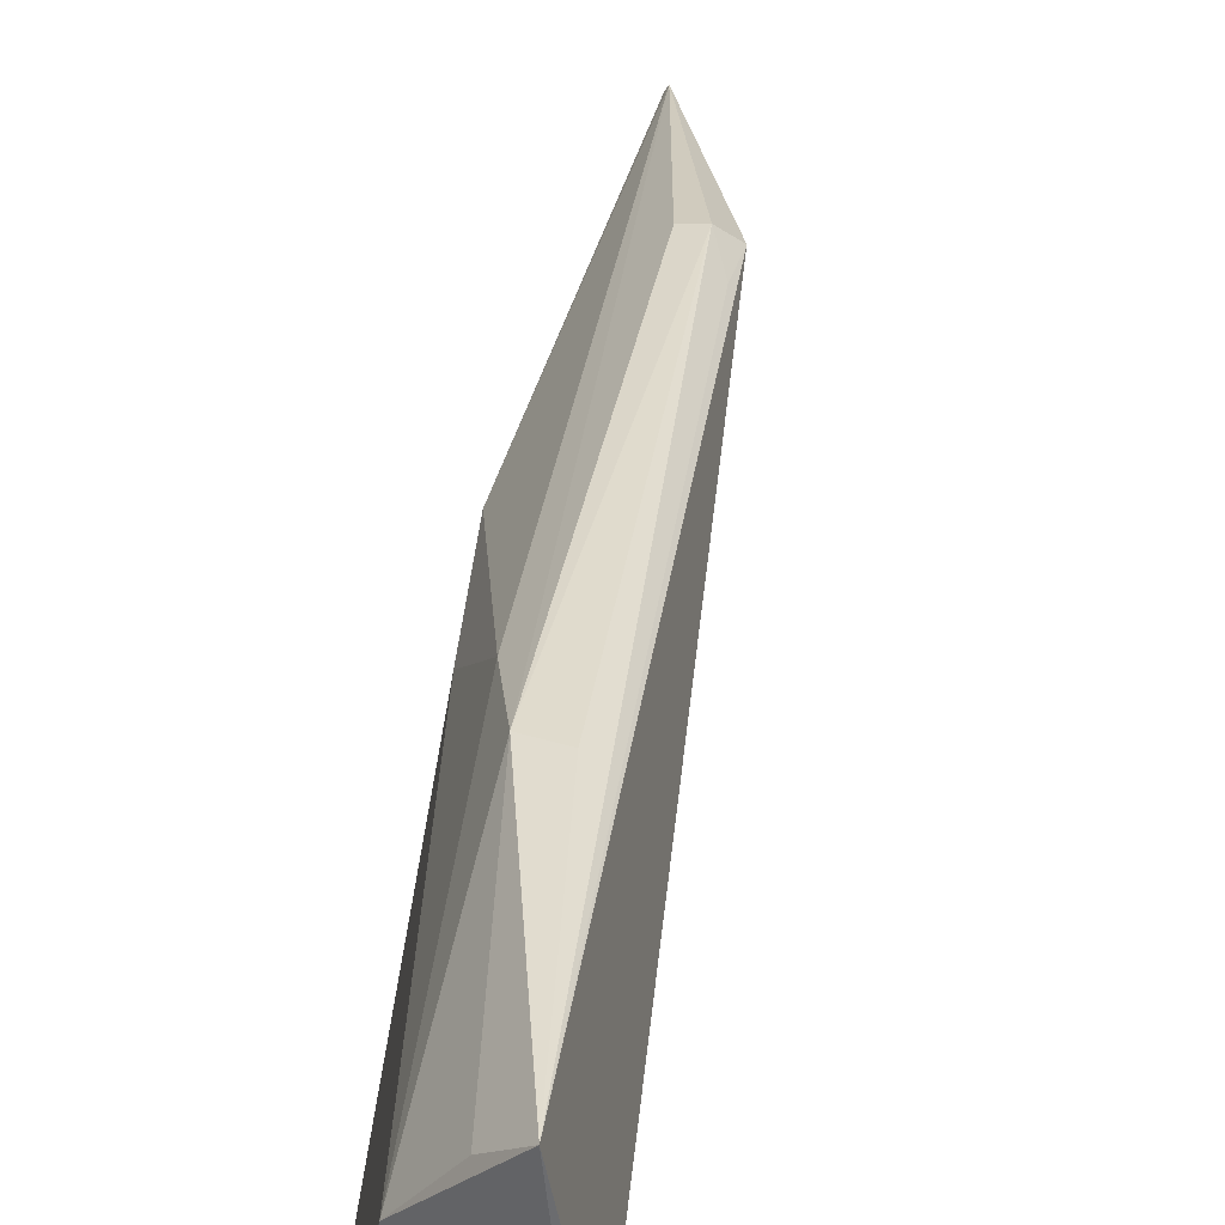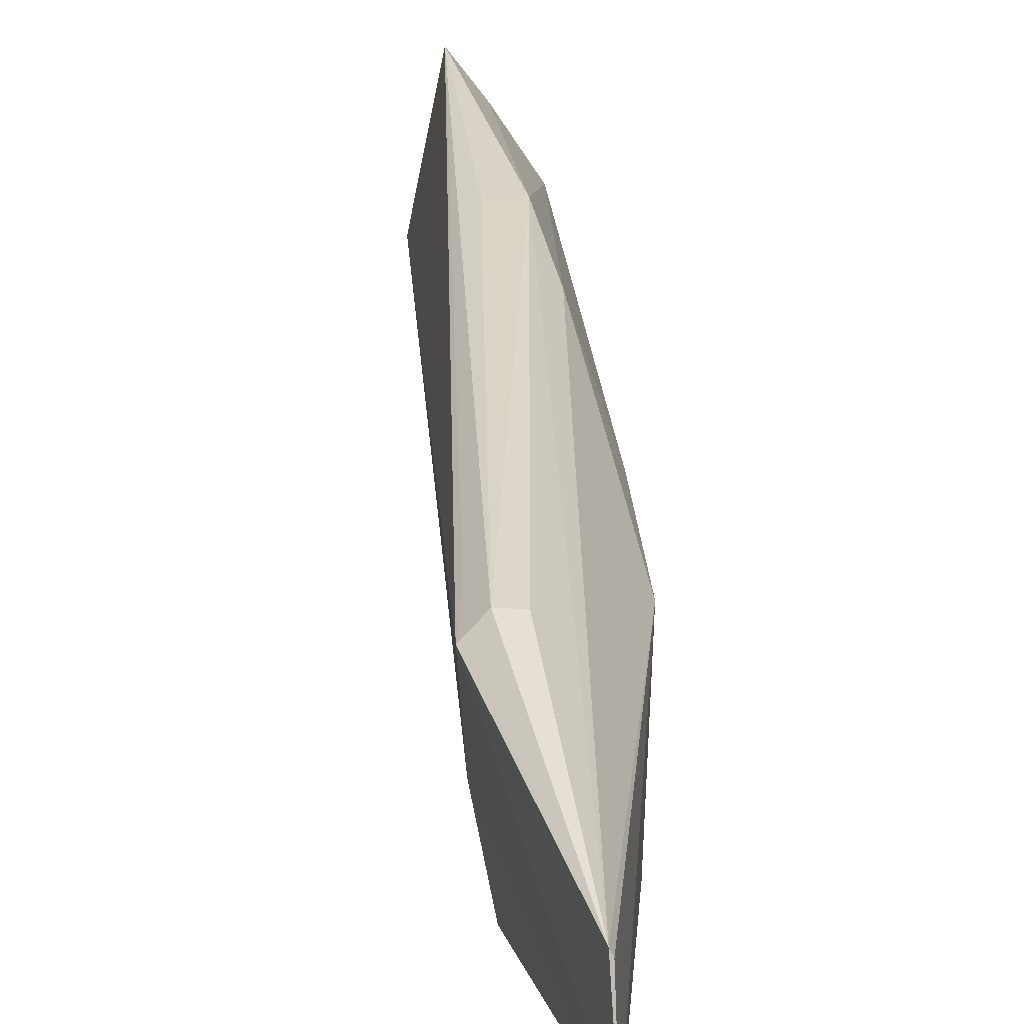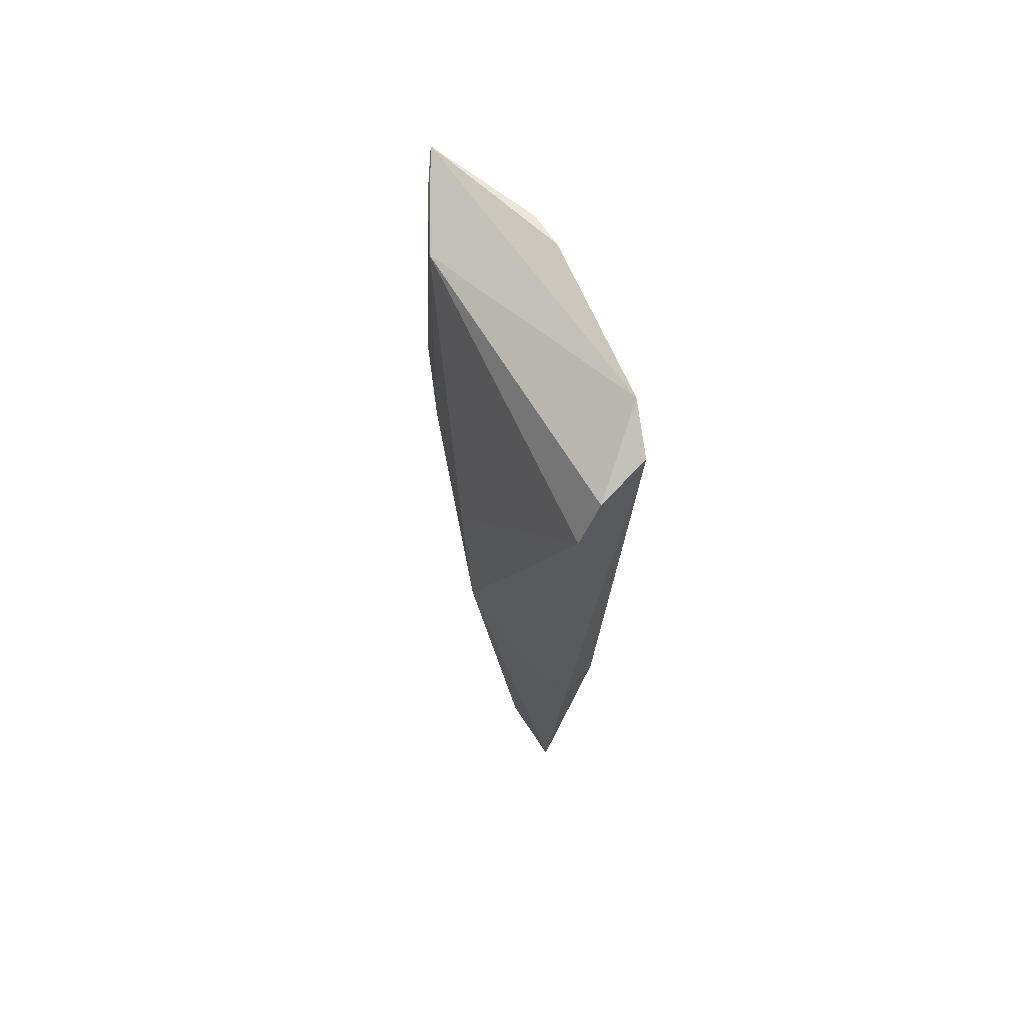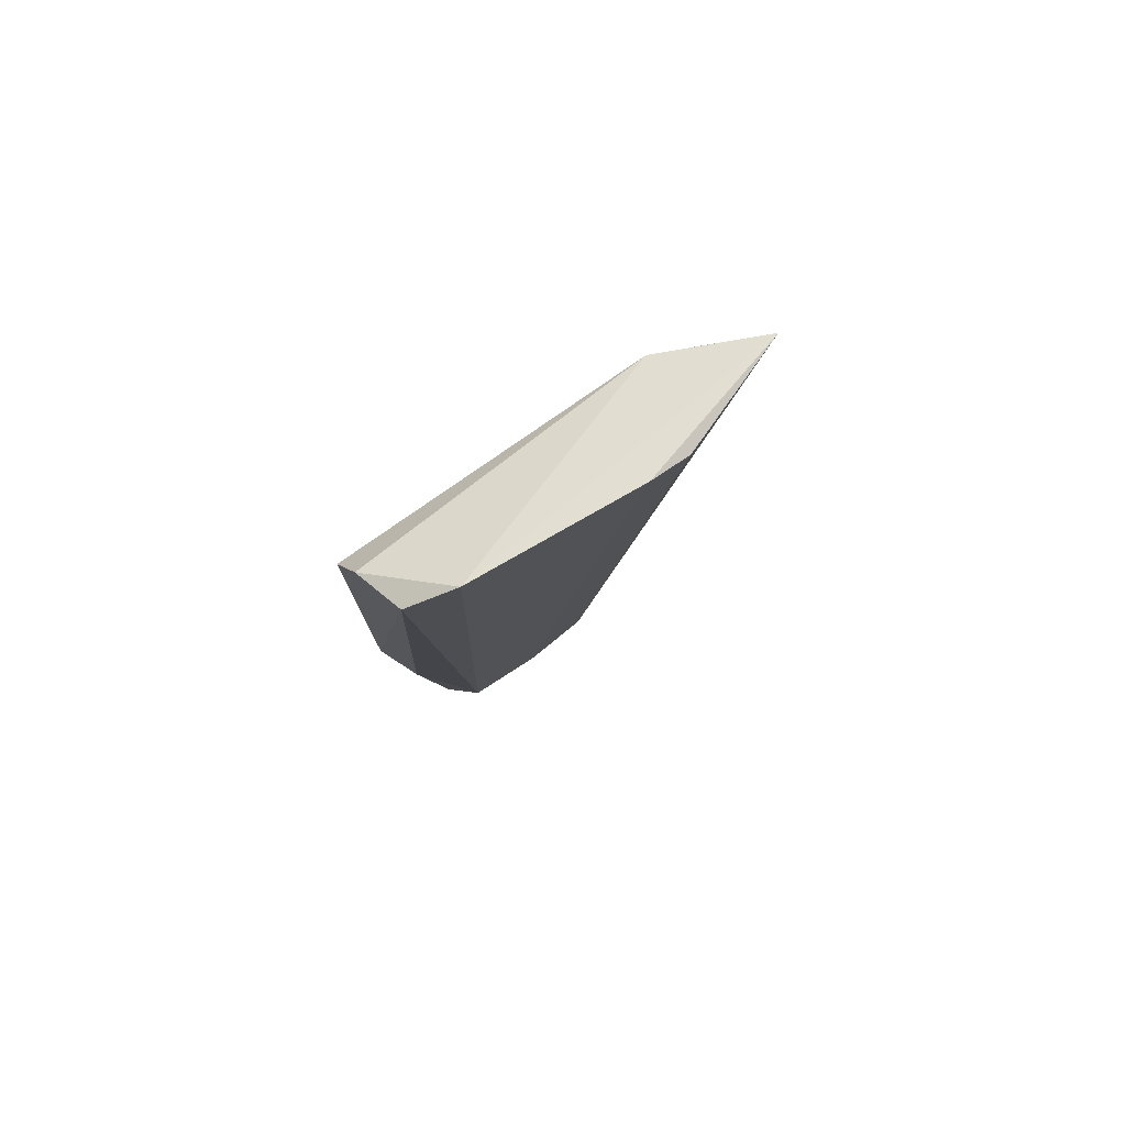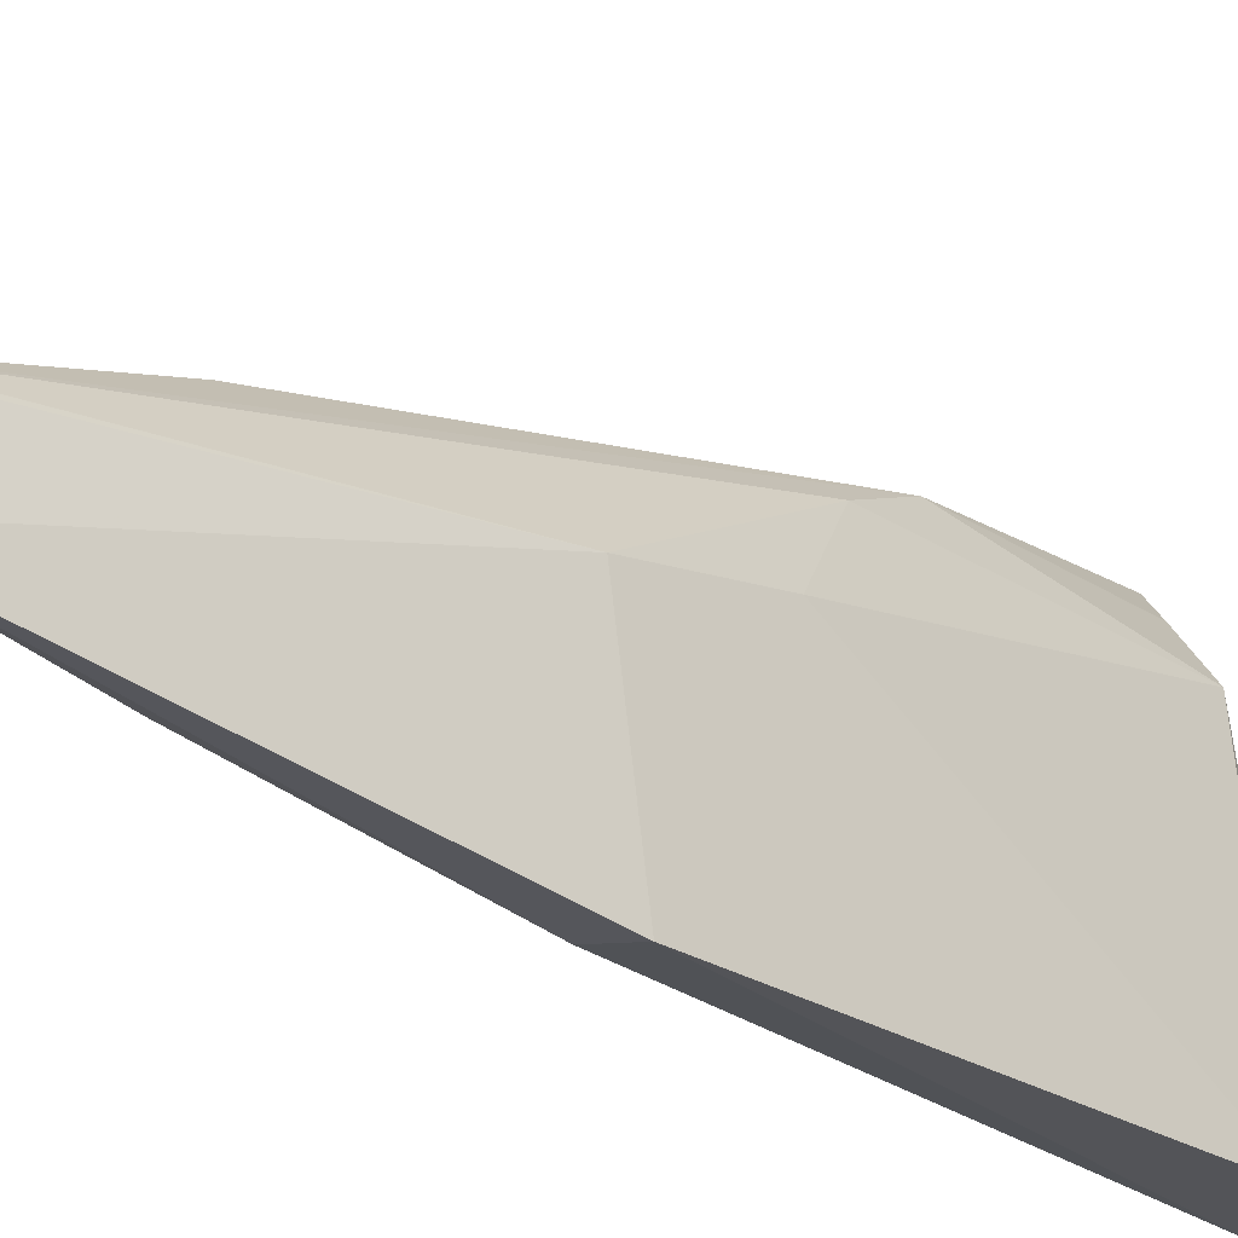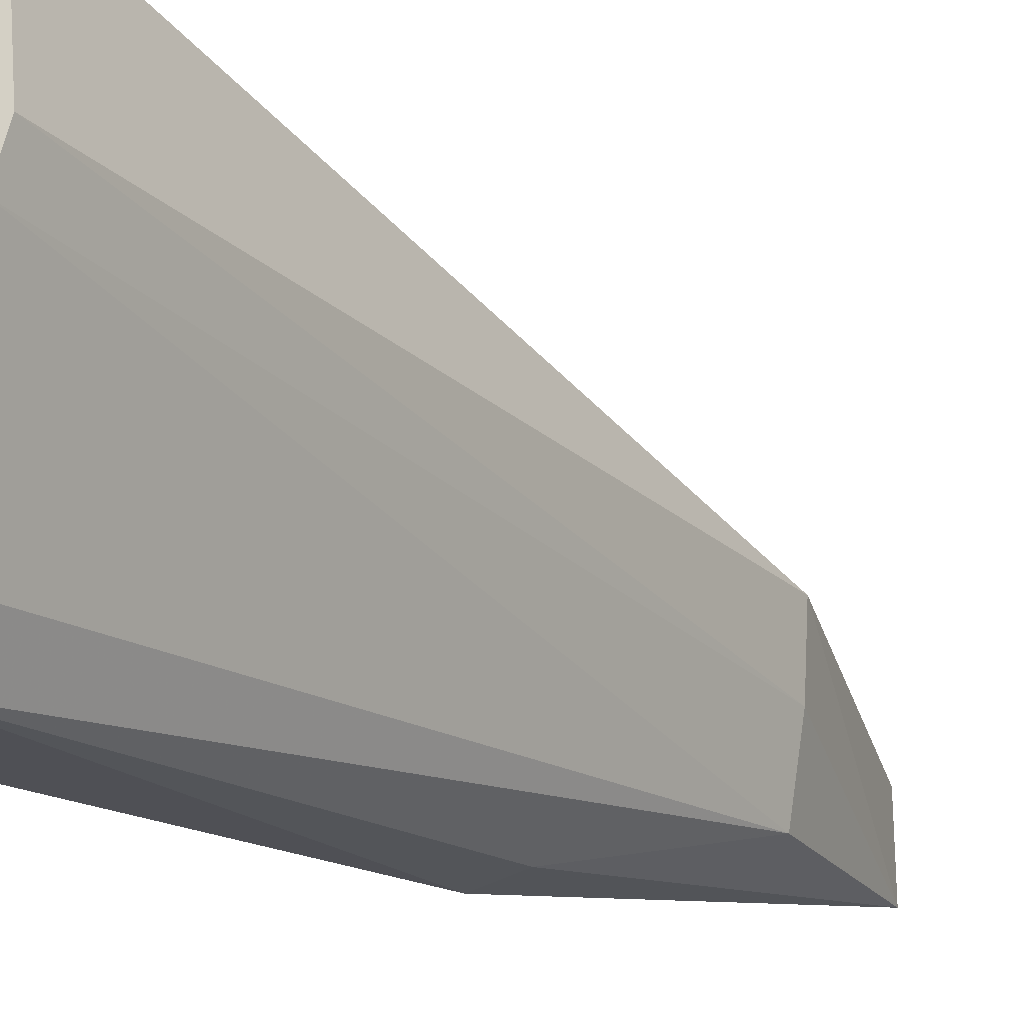
<metadata>
{"format":"obj","ext":"obj","renderer":"f3d","projection":"perspective","resolution":1024,"background":"white","views":[{"elev":46.8,"azim":-170.1,"up":"+Z"},{"elev":14.9,"azim":0.9,"up":"+Z"},{"elev":66.7,"azim":143.2,"up":"+Y"},{"elev":78.0,"azim":-133.8,"up":"+Y"},{"elev":-27.8,"azim":46.1,"up":"+Z"},{"elev":-16.1,"azim":-141.8,"up":"+Z"}]}
</metadata>
<code>
v 0.03408 0.107 0.07533
v 0.04306 0.02776 0.05132
v 0.04473 0.1019 0.04111
v 0.03788 0.1076 0.04181
v 0.037 0.04536 0.05237
v 0.0433 0.02681 0.04499
v 0.03982 0.1054 0.06764
v 0.03652 0.04558 0.05826
v 0.03178 0.1082 0.06408
v 0.0453 0.061 0.05571
v 0.04485 0.06383 0.04078
v 0.03829 0.04516 0.04583
v 0.04248 0.1059 0.04139
v 0.03586 0.1094 0.04573
v 0.03915 0.08578 0.07033
v 0.04283 0.02779 0.05175
v 0.04407 0.07299 0.05884
v 0.04101 0.06338 0.04173
v 0.03226 0.1091 0.06043
v 0.038 0.04613 0.05973
v 0.0366 0.1056 0.07237
v 0.04095 0.07917 0.06682
v 0.03662 0.08614 0.07031
v 0.03671 0.04984 0.05979
v 0.03964 0.04632 0.05962
f 8 5 6
f 9 8 1
f 9 5 8
f 10 2 6
f 11 4 3
f 11 10 6
f 11 3 10
f 12 6 5
f 13 7 3
f 13 3 4
f 14 1 7
f 14 4 12
f 14 13 4
f 14 7 13
f 16 8 6
f 16 6 2
f 16 2 10
f 17 10 3
f 17 3 7
f 18 11 6
f 18 6 12
f 18 12 4
f 18 4 11
f 19 12 5
f 19 5 9
f 19 14 12
f 19 9 1
f 19 1 14
f 20 8 16
f 21 15 7
f 21 7 1
f 21 1 15
f 22 16 10
f 22 15 16
f 22 10 17
f 22 17 7
f 22 7 15
f 23 20 15
f 23 15 1
f 23 1 20
f 24 20 1
f 24 1 8
f 24 8 20
f 25 20 16
f 25 16 15
f 25 15 20

</code>
